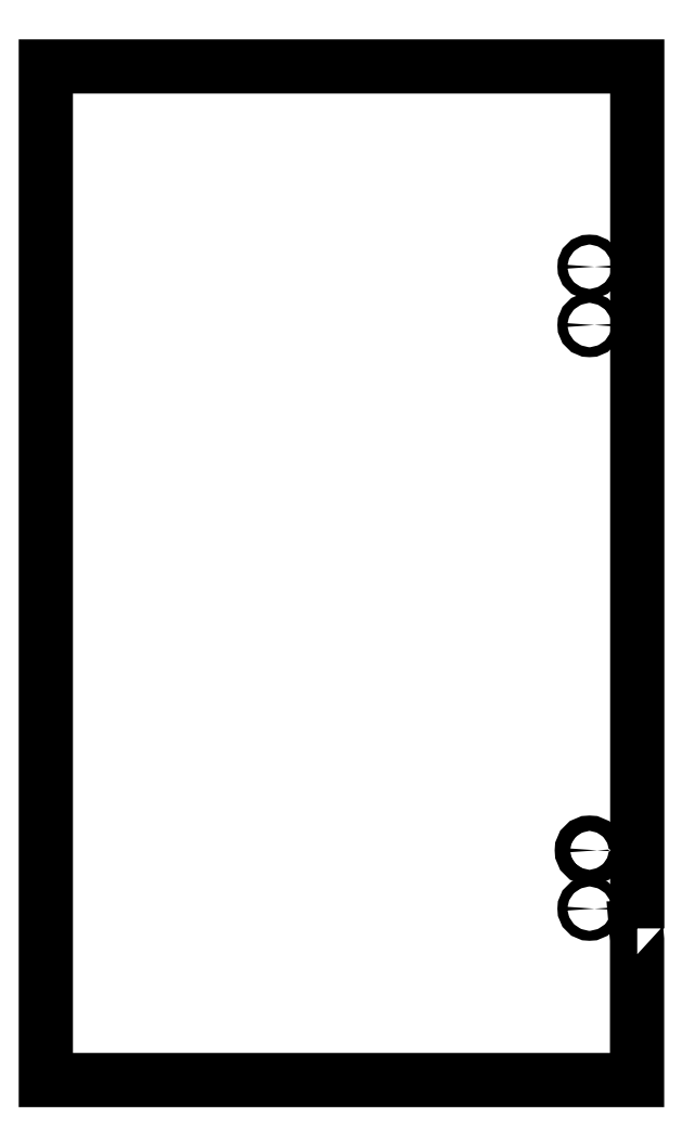
<metadata>
{"format":"dxf","ext":"dxf","renderer":"ezdxf+matplotlib","layout":"modelspace","background":"white","min_lineweight":24,"dpi":150}
</metadata>
<code>
0
SECTION
2
ENTITIES
0
LWPOLYLINE
8
0
90
7
70
1
43
0
10
-75.94
20
77.94
10
-75.94
20
521
10
-379.9
20
521
10
-379.9
20
2.078e-06
10
-76.03
20
2.078e-06
10
-76.03
20
72.23
10
-76.53
20
77.94
0
CIRCLE
8
0
10
-100.5
20
388.1
30
-1.421e-13
40
2.553
210
1.109e-43
220
1.776e-15
230
1
0
CIRCLE
8
0
10
-100.5
20
418.1
30
-2.132e-13
40
2.553
210
1.109e-43
220
1.776e-15
230
1
0
CIRCLE
8
0
10
-100.5
20
88.1
30
3.553e-13
40
2.553
210
1.109e-43
220
1.776e-15
230
1
0
CIRCLE
8
0
10
-100.5
20
118.1
30
7.105e-14
40
3.948
210
-5.938e-79
220
-5.688e-48
230
1
0
ENDSEC
0
EOF

</code>
